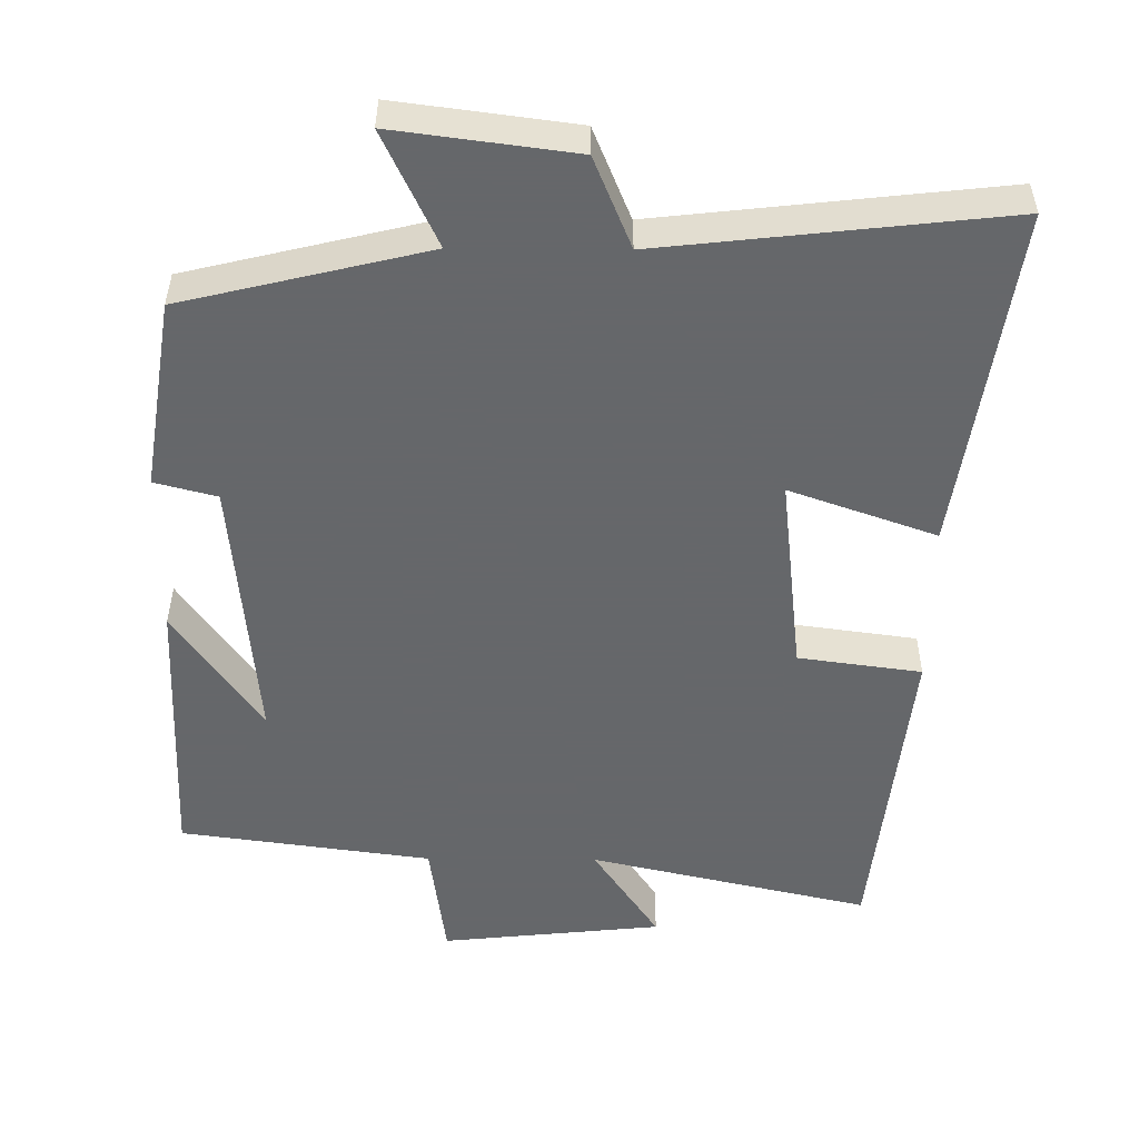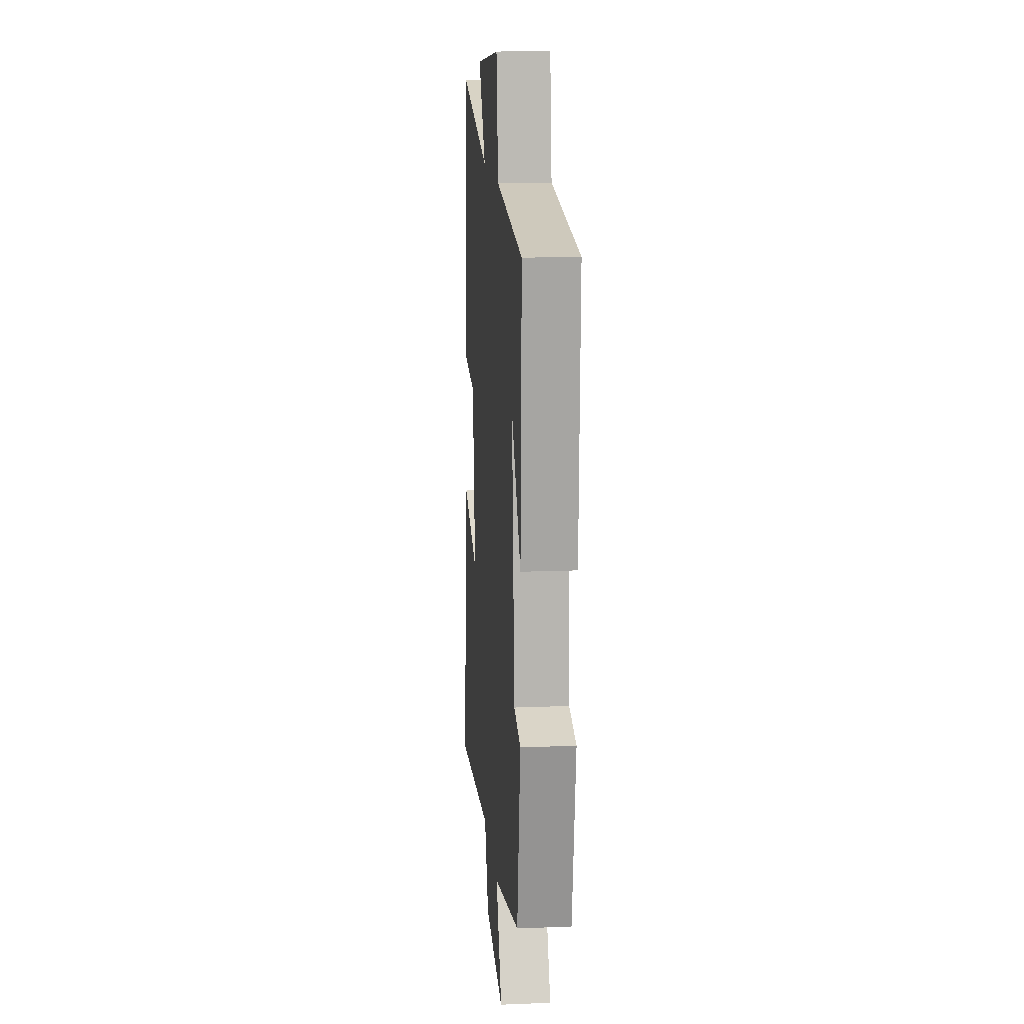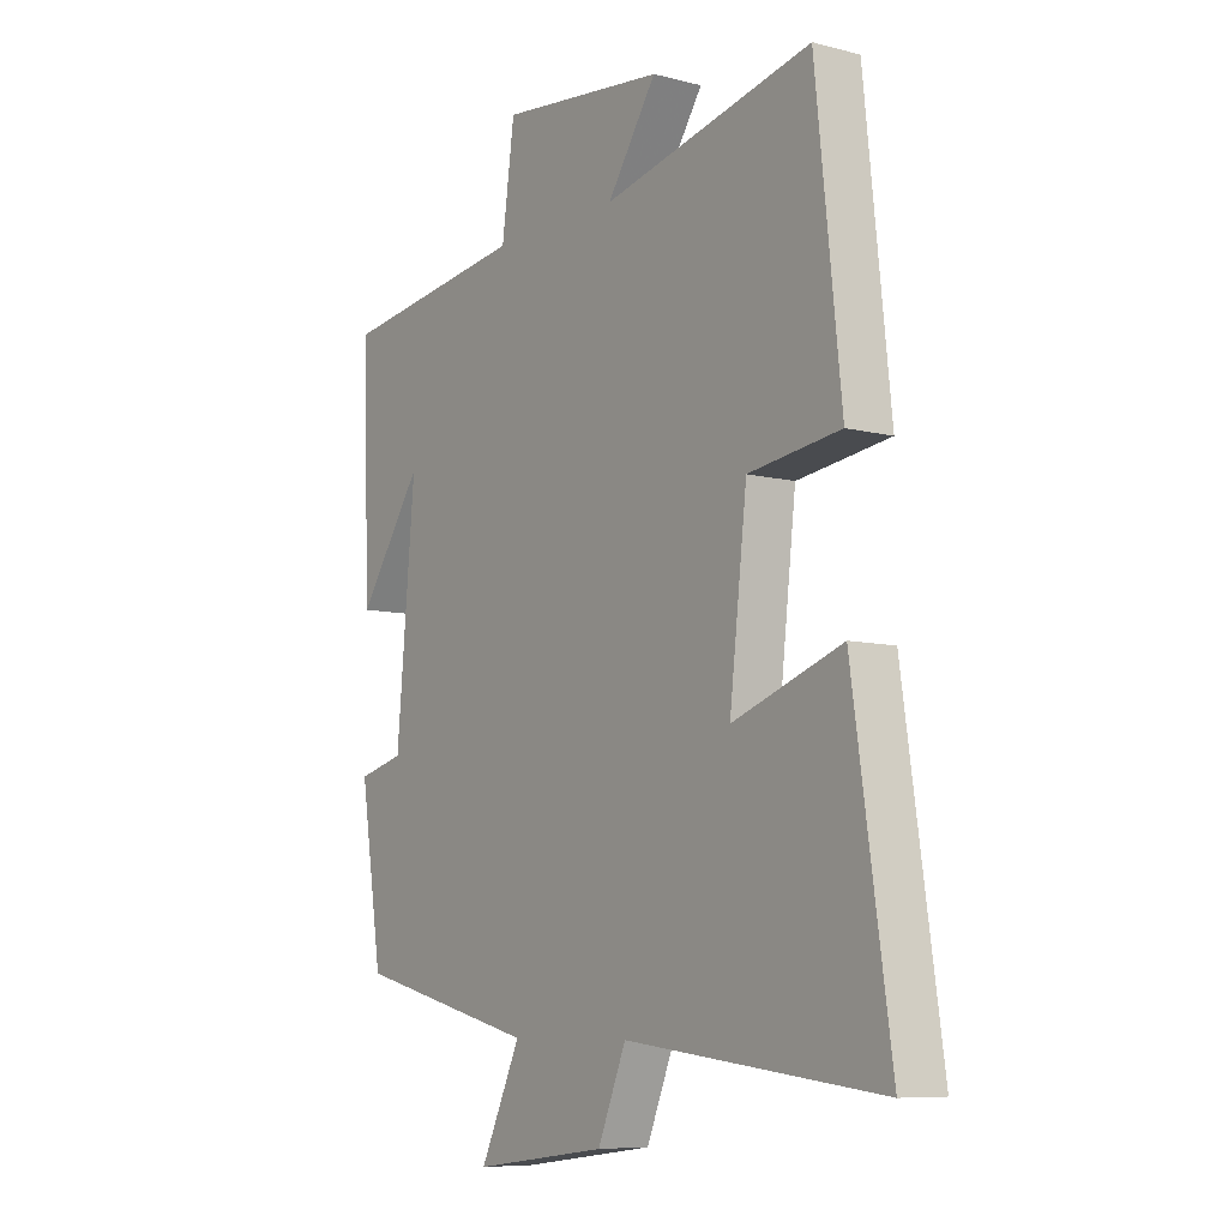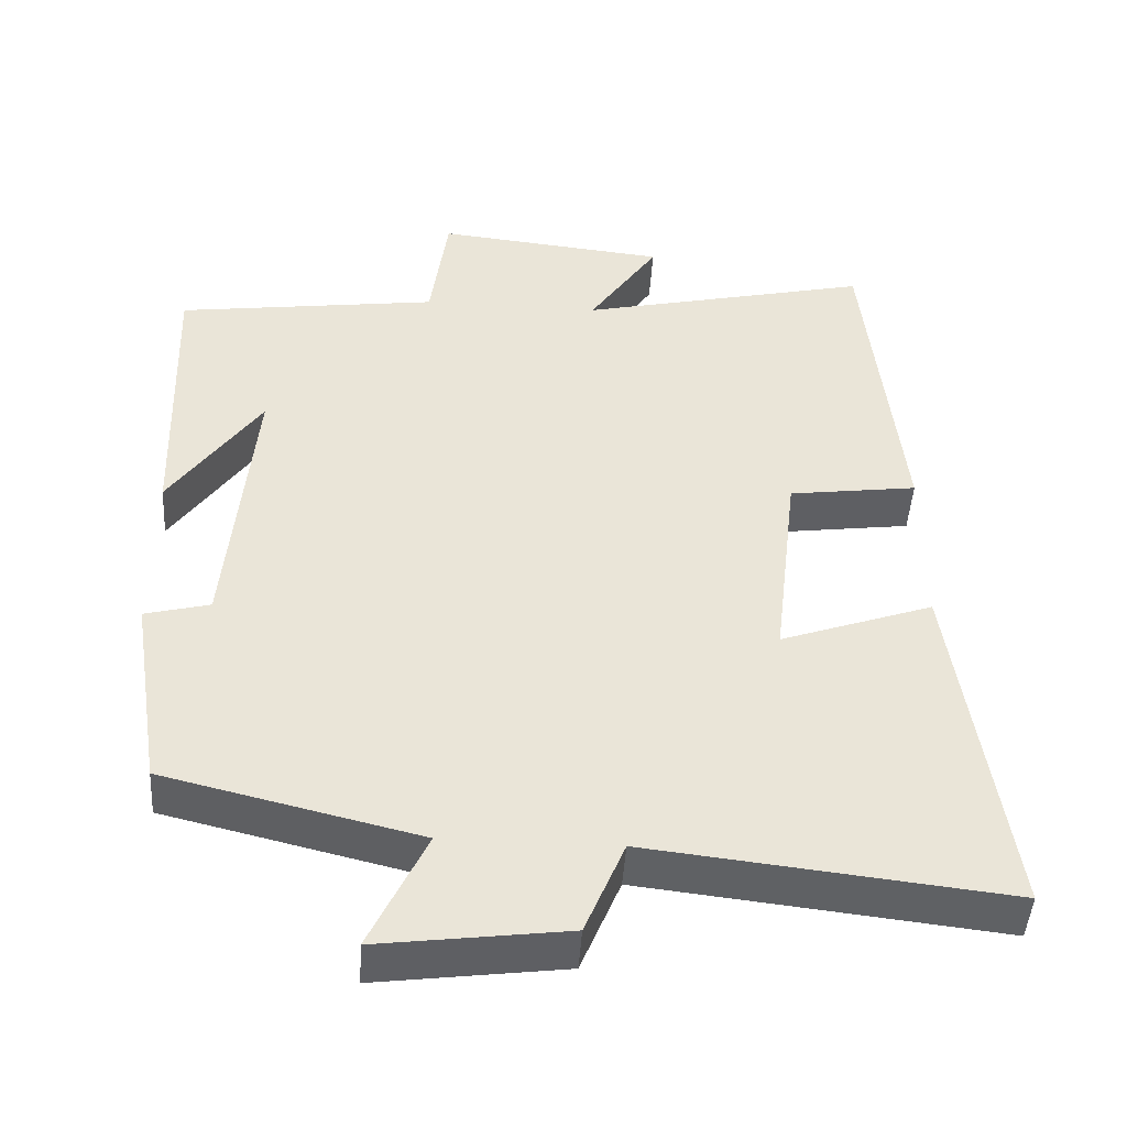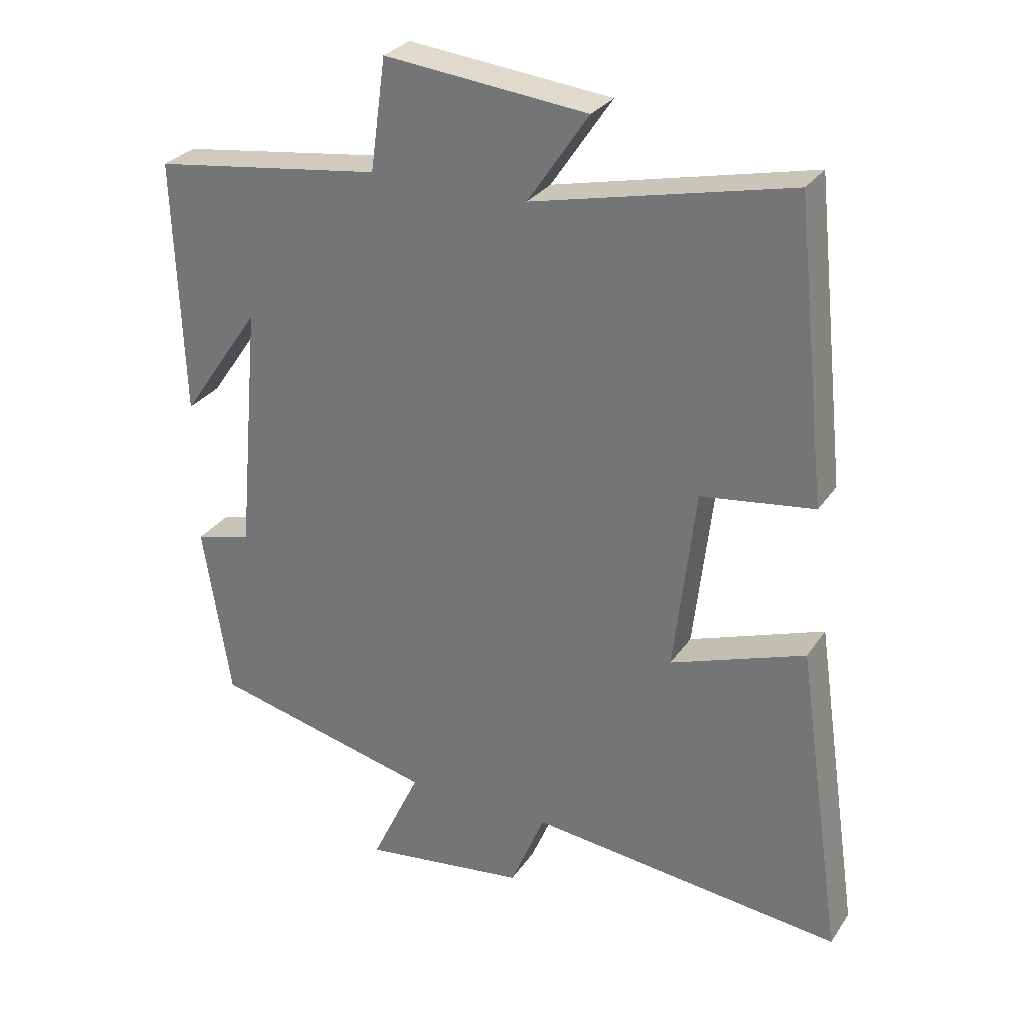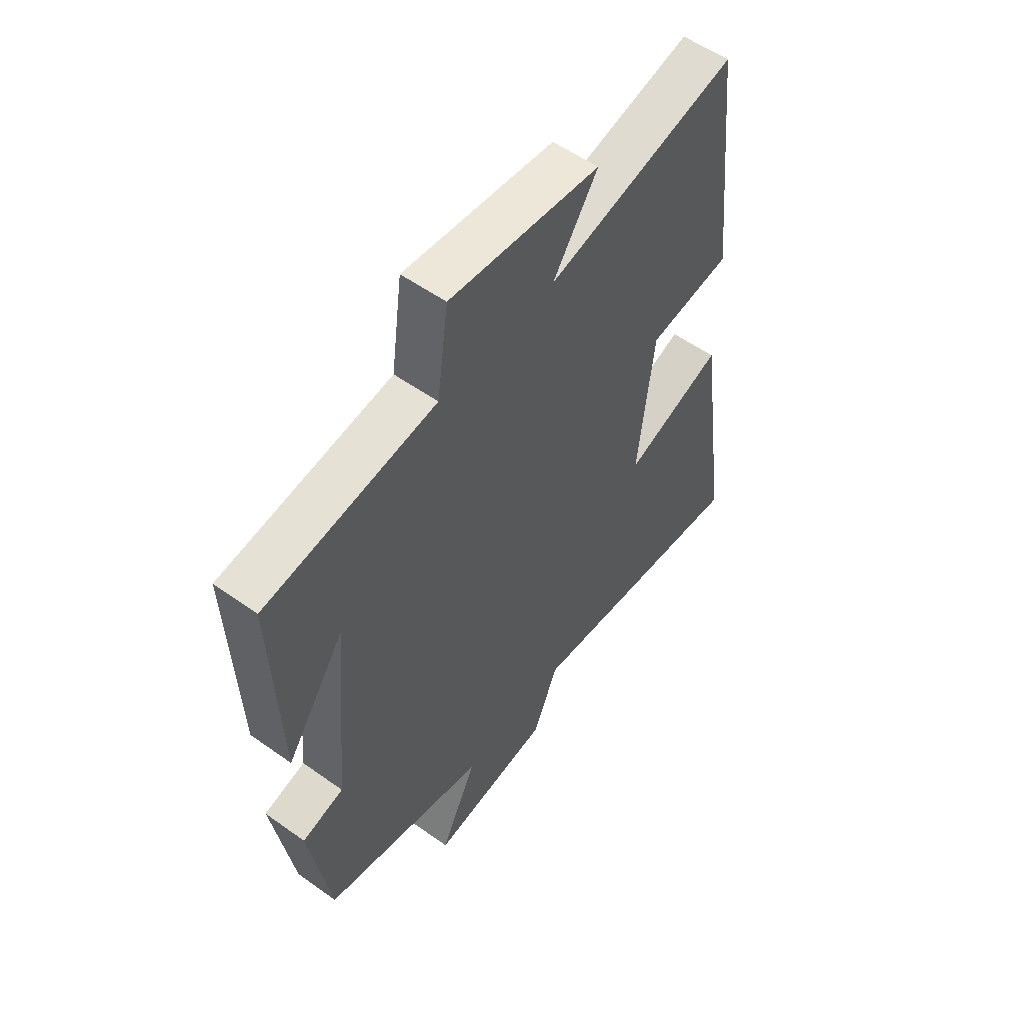
<metadata>
{"format":"obj","ext":"obj","renderer":"f3d","projection":"perspective","resolution":1024,"background":"white","views":[{"elev":-52.0,"azim":179.5,"up":"+Y"},{"elev":14.7,"azim":85.1,"up":"+Z"},{"elev":-8.1,"azim":-125.4,"up":"+Z"},{"elev":-46.3,"azim":176.4,"up":"+Z"},{"elev":29.0,"azim":-152.5,"up":"+Z"},{"elev":55.4,"azim":126.9,"up":"+Z"}]}
</metadata>
<code>
v 0.459 0.07 -0.419
v 0.125 0.07 -0.5
v 0.199 0.07 -0.657
v -0.047 0.07 -0.625
v -0.099 0.07 -0.5
v -0.569 0.07 -0.553
v -0.5 0.07 -0.081
v -0.299 0.07 -0.152
v -0.331 0.07 0.124
v -0.5 0.07 0.147
v -0.453 0.07 0.588
v -0.068 0.07 0.5
v -0.159 0.07 0.635
v 0.145 0.07 0.667
v 0.168 0.07 0.5
v 0.513 0.07 0.453
v 0.5 0.07 0.069
v 0.381 0.07 0.241
v 0.415 0.07 -0.135
v 0.5 0.07 -0.157
v 0.459 0 -0.419
v 0.125 0 -0.5
v 0.199 0 -0.657
v -0.047 0 -0.625
v -0.099 0 -0.5
v -0.569 0 -0.553
v -0.5 0 -0.081
v -0.299 0 -0.152
v -0.331 0 0.124
v -0.5 0 0.147
v -0.453 0 0.588
v -0.068 0 0.5
v -0.159 0 0.635
v 0.145 0 0.667
v 0.168 0 0.5
v 0.513 0 0.453
v 0.5 0 0.069
v 0.381 0 0.241
v 0.415 0 -0.135
v 0.5 0 -0.157
f 19 20 1 2
f 18 19 2
f 16 17 18
f 15 16 18
f 15 18 2
f 12 13 14 15
f 12 15 2
f 9 10 11 12
f 8 9 12 2
f 5 6 7 8
f 5 8 2 3
f 3 4 5
f 22 21 40 39
f 22 39 38
f 38 37 36
f 38 36 35
f 22 38 35
f 35 34 33 32
f 22 35 32
f 32 31 30 29
f 22 32 29 28
f 28 27 26 25
f 23 22 28 25
f 25 24 23
f 1 21 22 2
f 2 22 23 3
f 3 23 24 4
f 4 24 25 5
f 5 25 26 6
f 6 26 27 7
f 7 27 28 8
f 8 28 29 9
f 9 29 30 10
f 10 30 31 11
f 11 31 32 12
f 12 32 33 13
f 13 33 34 14
f 14 34 35 15
f 15 35 36 16
f 16 36 37 17
f 17 37 38 18
f 18 38 39 19
f 19 39 40 20
f 20 40 21 1

</code>
